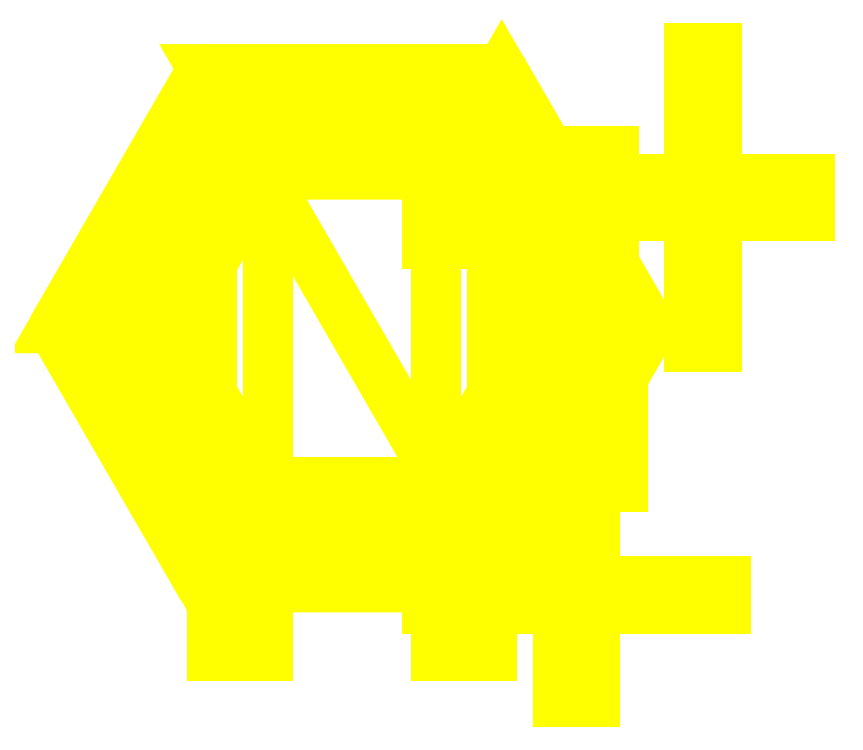
<metadata>
{"format":"dxf","ext":"dxf","renderer":"ezdxf+matplotlib","layout":"modelspace","background":"white","min_lineweight":24,"dpi":150}
</metadata>
<code>
0
SECTION
2
ENTITIES
0
3DFACE
8
TURRET
10
-0.1
20
0.1732
30
1.06
11
0.1
21
-0.1732
31
1.06
12
0.2
22
3.901e-08
32
1.06
13
0.1
23
0.1732
33
1.06
0
3DFACE
8
TURRET
10
-0.2
20
3.901e-08
30
1.06
11
-0.1
21
-0.1732
31
1.06
12
0.1
22
-0.1732
32
1.06
13
-0.1
23
0.1732
33
1.06
0
3DFACE
8
TURRET
10
0.39
20
0.06
30
0.9314
11
0.39
21
0.22
31
0.9314
12
0.39
22
0.3
32
1.07
13
0.39
23
-0.02
33
1.07
0
3DFACE
8
TURRET
10
0.36
20
-0.02
30
1.07
11
0.36
21
0.3
31
1.07
12
0.36
22
0.22
32
0.9314
13
0.36
23
0.06
33
0.9314
0
3DFACE
8
TURRET
10
0.2
20
3.901e-08
30
0.83
11
0.1
21
0.1732
31
0.83
12
0.1
22
0.1732
32
1.06
13
0.2
23
3.901e-08
33
1.06
0
3DFACE
8
TURRET
10
0.26
20
3.901e-08
30
0.39
11
0.13
21
0.2252
31
0.39
12
0.095
22
0.1645
32
0.8
13
0.19
23
3.901e-08
33
0.8
0
3DFACE
8
TURRET
10
0.32
20
3.901e-08
30
9e-16
11
0.16
21
0.2771
31
9e-16
12
0.16
22
0.2771
32
0.32
13
0.32
23
3.901e-08
33
0.32
0
3DFACE
8
TURRET
10
0.32
20
3.901e-08
30
0.32
11
0.16
21
0.2771
31
0.32
12
0.13
22
0.2252
32
0.39
13
0.26
23
3.901e-08
33
0.39
0
3DFACE
8
TURRET
10
0.39
20
0.22
30
0.9314
11
0.39
21
0.06
31
0.9314
12
0.36
22
0.06
32
0.9314
13
0.36
23
0.22
33
0.9314
0
3DFACE
8
TURRET
10
0.19
20
3.901e-08
30
0.8
11
0.095
21
0.1645
31
0.8
12
0.1
22
0.1732
32
0.83
13
0.2
23
3.901e-08
33
0.83
0
3DFACE
8
TURRET
10
0.39
20
-0.02
30
1.07
11
0.39
21
0.3
31
1.07
12
0.39
22
0.22
32
1.209
13
0.39
23
0.06
33
1.209
0
3DFACE
8
TURRET
10
0.36
20
0.06
30
1.209
11
0.36
21
0.22
31
1.209
12
0.36
22
0.3
32
1.07
13
0.36
23
-0.02
33
1.07
0
3DFACE
8
TURRET
10
0.15
20
0.17
30
1.06
11
0.15
21
-0.17
31
1.06
12
0.09
22
-0.17
32
1.06
13
0.09
23
0.17
33
1.06
0
3DFACE
8
TURRET
10
0.39
20
0.06
30
1.209
11
0.39
21
0.22
31
1.209
12
0.36
22
0.22
32
1.209
13
0.36
23
0.06
33
1.209
0
3DFACE
8
TURRET
10
0.15
20
-0.25
30
1.48
11
0.15
21
0.17
31
1.06
12
0.09
22
0.17
32
1.06
13
0.09
23
-0.25
33
1.48
0
3DFACE
8
TURRET
10
0.09
20
0.17
30
1.06
11
0.09
21
-0.17
31
1.06
12
0.09
22
-0.35
32
1.38
13
0.09
23
-0.25
33
1.48
0
3DFACE
8
TURRET
10
0.15
20
-0.35
30
1.38
11
0.15
21
-0.17
31
1.06
12
0.15
22
0.17
32
1.06
13
0.15
23
-0.25
33
1.48
0
3DFACE
8
TURRET
10
-0.1
20
0.1732
30
0.83
11
-0.2
21
3.901e-08
31
0.83
12
-0.2
22
3.901e-08
32
1.06
13
-0.1
23
0.1732
33
1.06
0
3DFACE
8
TURRET
10
-0.13
20
0.2252
30
0.39
11
-0.26
21
3.901e-08
31
0.39
12
-0.19
22
3.901e-08
32
0.8
13
-0.095
23
0.1645
33
0.8
0
3DFACE
8
TURRET
10
-0.16
20
0.2771
30
9e-16
11
-0.32
21
3.901e-08
31
9e-16
12
-0.32
22
3.901e-08
32
0.32
13
-0.16
23
0.2771
33
0.32
0
3DFACE
8
TURRET
10
-0.16
20
0.2771
30
0.32
11
-0.32
21
3.901e-08
31
0.32
12
-0.26
22
3.901e-08
32
0.39
13
-0.13
23
0.2252
33
0.39
0
3DFACE
8
TURRET
10
-0.095
20
0.1645
30
0.8
11
-0.19
21
3.901e-08
31
0.8
12
-0.2
22
3.901e-08
32
0.83
13
-0.1
23
0.1732
33
0.83
0
3DFACE
8
TURRET
10
-0.09
20
0.17
30
1.06
11
-0.09
21
-0.17
31
1.06
12
-0.15
22
-0.17
32
1.06
13
-0.15
23
0.17
33
1.06
0
3DFACE
8
TURRET
10
-0.09
20
-0.35
30
1.38
11
-0.09
21
-0.17
31
1.06
12
-0.09
22
0.17
32
1.06
13
-0.09
23
-0.25
33
1.48
0
3DFACE
8
TURRET
10
-0.15
20
0.17
30
1.06
11
-0.15
21
-0.17
31
1.06
12
-0.15
22
-0.35
32
1.38
13
-0.15
23
-0.25
33
1.48
0
3DFACE
8
TURRET
10
-0.09
20
-0.25
30
1.48
11
-0.09
21
0.17
31
1.06
12
-0.15
22
0.17
32
1.06
13
-0.15
23
-0.25
33
1.48
0
3DFACE
8
TURRET
10
-0.1
20
-0.1732
30
0.83
11
0.1
21
-0.1732
31
0.83
12
0.1
22
-0.1732
32
1.06
13
-0.1
23
-0.1732
33
1.06
0
3DFACE
8
TURRET
10
-0.13
20
-0.2252
30
0.39
11
0.13
21
-0.2252
31
0.39
12
0.095
22
-0.1645
32
0.8
13
-0.095
23
-0.1645
33
0.8
0
3DFACE
8
TURRET
10
-0.16
20
-0.2771
30
9e-16
11
0.16
21
-0.2771
31
9e-16
12
0.16
22
-0.2771
32
0.32
13
-0.16
23
-0.2771
33
0.32
0
3DFACE
8
TURRET
10
-0.16
20
-0.2771
30
0.32
11
0.16
21
-0.2771
31
0.32
12
0.13
22
-0.2252
32
0.39
13
-0.13
23
-0.2252
33
0.39
0
3DFACE
8
TURRET
10
-0.095
20
-0.1645
30
0.8
11
0.095
21
-0.1645
31
0.8
12
0.1
22
-0.1732
32
0.83
13
-0.1
23
-0.1732
33
0.83
0
3DFACE
8
TURRET
10
0.215
20
0.03
30
1.003
11
0.19
21
0.03
31
0.96
12
0.19
22
-0.17
32
0.96
13
0.215
23
-0.17
33
1.003
0
3DFACE
8
TURRET
10
0.29
20
0.03
30
0.96
11
0.265
21
0.03
31
1.003
12
0.265
22
-0.17
32
1.003
13
0.29
23
-0.17
33
0.96
0
3DFACE
8
TURRET
10
0.39
20
0.06
30
0.9314
11
0.39
21
-0.02
31
1.07
12
0.36
22
-0.02
32
1.07
13
0.36
23
0.06
33
0.9314
0
3DFACE
8
TURRET
10
0.16
20
-0.27
30
1.099
11
0.32
21
-0.27
31
1.099
12
0.4
22
-0.27
32
0.96
13
0.08
23
-0.27
33
0.96
0
3DFACE
8
TURRET
10
0.08
20
-0.3
30
0.96
11
0.4
21
-0.3
31
0.96
12
0.32
22
-0.3
32
1.099
13
0.16
23
-0.3
33
1.099
0
3DFACE
8
TURRET
10
0.265
20
-0.17
30
1.003
11
0.215
21
-0.17
31
1.003
12
0.19
22
-0.17
32
0.96
13
0.29
23
-0.17
33
0.96
0
3DFACE
8
TURRET
10
0.32
20
-0.3
30
1.099
11
0.4
21
-0.3
31
0.96
12
0.4
22
-0.27
32
0.96
13
0.32
23
-0.27
33
1.099
0
3DFACE
8
TURRET
10
0.08
20
-0.3
30
0.96
11
0.16
21
-0.3
31
1.099
12
0.16
22
-0.27
32
1.099
13
0.08
23
-0.27
33
0.96
0
3DFACE
8
TURRET
10
0.29
20
0.03
30
0.96
11
0.19
21
0.03
31
0.96
12
0.215
22
0.03
32
1.003
13
0.265
23
0.03
33
1.003
0
3DFACE
8
TURRET
10
0.1
20
-0.1732
30
0.83
11
0.2
21
3.901e-08
31
0.83
12
0.2
22
3.901e-08
32
1.06
13
0.1
23
-0.1732
33
1.06
0
3DFACE
8
TURRET
10
0.13
20
-0.2252
30
0.39
11
0.26
21
3.901e-08
31
0.39
12
0.19
22
3.901e-08
32
0.8
13
0.095
23
-0.1645
33
0.8
0
3DFACE
8
TURRET
10
0.16
20
-0.2771
30
9e-16
11
0.32
21
3.901e-08
31
9e-16
12
0.32
22
3.901e-08
32
0.32
13
0.16
23
-0.2771
33
0.32
0
3DFACE
8
TURRET
10
0.16
20
-0.2771
30
0.32
11
0.32
21
3.901e-08
31
0.32
12
0.26
22
3.901e-08
32
0.39
13
0.13
23
-0.2252
33
0.39
0
3DFACE
8
TURRET
10
0.19
20
0.03
30
0.96
11
0.215
21
0.03
31
0.9167
12
0.215
22
-0.17
32
0.9167
13
0.19
23
-0.17
33
0.96
0
3DFACE
8
TURRET
10
0.215
20
0.03
30
0.9167
11
0.265
21
0.03
31
0.9167
12
0.265
22
-0.17
32
0.9167
13
0.215
23
-0.17
33
0.9167
0
3DFACE
8
TURRET
10
0.265
20
0.03
30
0.9167
11
0.29
21
0.03
31
0.96
12
0.29
22
-0.17
32
0.96
13
0.265
23
-0.17
33
0.9167
0
3DFACE
8
TURRET
10
0.29
20
-0.17
30
0.96
11
0.19
21
-0.17
31
0.96
12
0.215
22
-0.17
32
0.9167
13
0.265
23
-0.17
33
0.9167
0
3DFACE
8
TURRET
10
0.24
20
-0.27
30
0.94
11
0.22
21
-0.27
31
0.96
12
0.22
22
-0.17
32
0.96
13
0.24
23
-0.17
33
0.94
0
3DFACE
8
TURRET
10
0.26
20
-0.27
30
0.96
11
0.24
21
-0.27
31
0.94
12
0.24
22
-0.17
32
0.94
13
0.26
23
-0.17
33
0.96
0
3DFACE
8
TURRET
10
0.24
20
-0.27
30
0.98
11
0.26
21
-0.27
31
0.96
12
0.26
22
-0.17
32
0.96
13
0.24
23
-0.17
33
0.98
0
3DFACE
8
TURRET
10
0.22
20
-0.27
30
0.96
11
0.24
21
-0.27
31
0.98
12
0.24
22
-0.17
32
0.98
13
0.22
23
-0.17
33
0.96
0
3DFACE
8
TURRET
10
0.265
20
0.03
30
0.9167
11
0.215
21
0.03
31
0.9167
12
0.19
22
0.03
32
0.96
13
0.29
23
0.03
33
0.96
0
3DFACE
8
TURRET
10
0.095
20
-0.1645
30
0.8
11
0.19
21
3.901e-08
31
0.8
12
0.2
22
3.901e-08
32
0.83
13
0.1
23
-0.1732
33
0.83
0
3DFACE
8
TURRET
10
0.32
20
-0.3
30
0.8214
11
0.16
21
-0.3
31
0.8214
12
0.16
22
-0.27
32
0.8214
13
0.32
23
-0.27
33
0.8214
0
3DFACE
8
TURRET
10
0.08
20
-0.27
30
0.96
11
0.4
21
-0.27
31
0.96
12
0.32
22
-0.27
32
0.8214
13
0.16
23
-0.27
33
0.8214
0
3DFACE
8
TURRET
10
0.16
20
-0.3
30
0.8214
11
0.32
21
-0.3
31
0.8214
12
0.4
22
-0.3
32
0.96
13
0.08
23
-0.3
33
0.96
0
3DFACE
8
TURRET
10
0.16
20
-0.3
30
0.8214
11
0.08
21
-0.3
31
0.96
12
0.08
22
-0.27
32
0.96
13
0.16
23
-0.27
33
0.8214
0
3DFACE
8
TURRET
10
0.4
20
-0.3
30
0.96
11
0.32
21
-0.3
31
0.8214
12
0.32
22
-0.27
32
0.8214
13
0.4
23
-0.27
33
0.96
0
3DFACE
8
TURRET
10
0.09
20
-0.32
30
1.48
11
0.09
21
-0.35
31
1.45
12
0.15
22
-0.35
32
1.45
13
0.15
23
-0.32
33
1.48
0
3DFACE
8
TURRET
10
0.15
20
-0.32
30
1.48
11
0.15
21
-0.25
31
1.48
12
0.09
22
-0.25
32
1.48
13
0.09
23
-0.32
33
1.48
0
3DFACE
8
TURRET
10
0.265
20
0.03
30
1.003
11
0.215
21
0.03
31
1.003
12
0.215
22
-0.17
32
1.003
13
0.265
23
-0.17
33
1.003
0
3DFACE
8
TURRET
10
0.39
20
-0.02
30
1.07
11
0.39
21
0.06
31
1.209
12
0.36
22
0.06
32
1.209
13
0.36
23
-0.02
33
1.07
0
3DFACE
8
TURRET
10
0.09
20
-0.35
30
1.38
11
0.09
21
-0.17
31
1.06
12
0.15
22
-0.17
32
1.06
13
0.15
23
-0.35
33
1.38
0
3DFACE
8
TURRET
10
0.22
20
-0.4
30
1.06
11
0.24
21
-0.4
31
1.04
12
0.26
22
-0.4
32
1.06
13
0.24
23
-0.4
33
1.08
0
3DFACE
8
TURRET
10
0.16
20
-0.3
30
1.099
11
0.32
21
-0.3
31
1.099
12
0.32
22
-0.27
32
1.099
13
0.16
23
-0.27
33
1.099
0
3DFACE
8
TURRET
10
0.24
20
-0.4
30
1.04
11
0.22
21
-0.4
31
1.06
12
0.22
22
-0.3
32
1.06
13
0.24
23
-0.3
33
1.04
0
3DFACE
8
TURRET
10
0.26
20
-0.4
30
1.06
11
0.24
21
-0.4
31
1.04
12
0.24
22
-0.3
32
1.04
13
0.26
23
-0.3
33
1.06
0
3DFACE
8
TURRET
10
0.24
20
-0.4
30
1.08
11
0.26
21
-0.4
31
1.06
12
0.26
22
-0.3
32
1.06
13
0.24
23
-0.3
33
1.08
0
3DFACE
8
TURRET
10
0.22
20
-0.4
30
1.06
11
0.24
21
-0.4
31
1.08
12
0.24
22
-0.3
32
1.08
13
0.22
23
-0.3
33
1.06
0
3DFACE
8
TURRET
10
0.09
20
-0.35
30
1.45
11
0.09
21
-0.35
31
1.38
12
0.15
22
-0.35
32
1.38
13
0.15
23
-0.35
33
1.45
0
3DFACE
8
TURRET
10
0.09
20
-0.25
30
1.48
11
0.09
21
-0.35
31
1.38
12
0.09
22
-0.35
32
1.45
13
0.09
23
-0.32
33
1.48
0
3DFACE
8
TURRET
10
0.15
20
-0.35
30
1.45
11
0.15
21
-0.35
31
1.38
12
0.15
22
-0.25
32
1.48
13
0.15
23
-0.32
33
1.48
0
3DFACE
8
TURRET
10
-0.2
20
3.901e-08
30
0.83
11
-0.1
21
-0.1732
31
0.83
12
-0.1
22
-0.1732
32
1.06
13
-0.2
23
3.901e-08
33
1.06
0
3DFACE
8
TURRET
10
-0.26
20
3.901e-08
30
0.39
11
-0.13
21
-0.2252
31
0.39
12
-0.095
22
-0.1645
32
0.8
13
-0.19
23
3.901e-08
33
0.8
0
3DFACE
8
TURRET
10
-0.32
20
3.901e-08
30
9e-16
11
-0.16
21
-0.2771
31
9e-16
12
-0.16
22
-0.2771
32
0.32
13
-0.32
23
3.901e-08
33
0.32
0
3DFACE
8
TURRET
10
-0.32
20
3.901e-08
30
0.32
11
-0.16
21
-0.2771
31
0.32
12
-0.13
22
-0.2252
32
0.39
13
-0.26
23
3.901e-08
33
0.39
0
3DFACE
8
TURRET
10
-0.19
20
3.901e-08
30
0.8
11
-0.095
21
-0.1645
31
0.8
12
-0.1
22
-0.1732
32
0.83
13
-0.2
23
3.901e-08
33
0.83
0
3DFACE
8
TURRET
10
-0.15
20
-0.32
30
1.48
11
-0.15
21
-0.35
31
1.45
12
-0.09
22
-0.35
32
1.45
13
-0.09
23
-0.32
33
1.48
0
3DFACE
8
TURRET
10
-0.09
20
-0.32
30
1.48
11
-0.09
21
-0.25
31
1.48
12
-0.15
22
-0.25
32
1.48
13
-0.15
23
-0.32
33
1.48
0
3DFACE
8
TURRET
10
-0.15
20
-0.35
30
1.38
11
-0.15
21
-0.17
31
1.06
12
-0.09
22
-0.17
32
1.06
13
-0.09
23
-0.35
33
1.38
0
3DFACE
8
TURRET
10
-0.09
20
-0.35
30
1.45
11
-0.09
21
-0.35
31
1.38
12
-0.09
22
-0.25
32
1.48
13
-0.09
23
-0.32
33
1.48
0
3DFACE
8
TURRET
10
-0.15
20
-0.25
30
1.48
11
-0.15
21
-0.35
31
1.38
12
-0.15
22
-0.35
32
1.45
13
-0.15
23
-0.32
33
1.48
0
3DFACE
8
TURRET
10
-0.15
20
-0.35
30
1.45
11
-0.15
21
-0.35
31
1.38
12
-0.09
22
-0.35
32
1.38
13
-0.09
23
-0.35
33
1.45
0
3DFACE
8
TURRET
10
0.1
20
0.1732
30
0.83
11
-0.1
21
0.1732
31
0.83
12
-0.1
22
0.1732
32
1.06
13
0.1
23
0.1732
33
1.06
0
3DFACE
8
TURRET
10
0.13
20
0.2252
30
0.39
11
-0.13
21
0.2252
31
0.39
12
-0.095
22
0.1645
32
0.8
13
0.095
23
0.1645
33
0.8
0
3DFACE
8
TURRET
10
0.16
20
0.2771
30
9e-16
11
-0.16
21
0.2771
31
9e-16
12
-0.16
22
0.2771
32
0.32
13
0.16
23
0.2771
33
0.32
0
3DFACE
8
TURRET
10
0.16
20
0.2771
30
0.32
11
-0.16
21
0.2771
31
0.32
12
-0.13
22
0.2252
32
0.39
13
0.13
23
0.2252
33
0.39
0
3DFACE
8
TURRET
10
0.095
20
0.1645
30
0.8
11
-0.095
21
0.1645
31
0.8
12
-0.1
22
0.1732
32
0.83
13
0.1
23
0.1732
33
0.83
0
3DFACE
8
TURRET
10
0.39
20
0.3
30
1.07
11
0.39
21
0.22
31
0.9314
12
0.36
22
0.22
32
0.9314
13
0.36
23
0.3
33
1.07
0
3DFACE
8
TURRET
10
0.49
20
0.12
30
1.17
11
0.49
21
0.14
31
1.15
12
0.49
22
0.16
32
1.17
13
0.49
23
0.14
33
1.19
0
3DFACE
8
TURRET
10
0.49
20
0.14
30
1.15
11
0.49
21
0.12
31
1.17
12
0.39
22
0.12
32
1.17
13
0.39
23
0.14
33
1.15
0
3DFACE
8
TURRET
10
0.49
20
0.16
30
1.17
11
0.49
21
0.14
31
1.15
12
0.39
22
0.14
32
1.15
13
0.39
23
0.16
33
1.17
0
3DFACE
8
TURRET
10
0.39
20
0.22
30
1.209
11
0.39
21
0.3
31
1.07
12
0.36
22
0.3
32
1.07
13
0.36
23
0.22
33
1.209
0
3DFACE
8
TURRET
10
0.36
20
0.14
30
1.05
11
0.36
21
0.12
31
1.07
12
0.28
22
0.12
32
1.07
13
0.28
23
0.14
33
1.05
0
3DFACE
8
TURRET
10
0.36
20
0.16
30
1.07
11
0.36
21
0.14
31
1.05
12
0.28
22
0.14
32
1.05
13
0.28
23
0.16
33
1.07
0
3DFACE
8
TURRET
10
0.36
20
0.14
30
1.09
11
0.36
21
0.16
31
1.07
12
0.28
22
0.16
32
1.07
13
0.28
23
0.14
33
1.09
0
3DFACE
8
TURRET
10
0.36
20
0.12
30
1.07
11
0.36
21
0.14
31
1.09
12
0.28
22
0.14
32
1.09
13
0.28
23
0.12
33
1.07
0
3DFACE
8
TURRET
10
0.28
20
0.115
30
1.027
11
0.28
21
0.165
31
1.027
12
0.28
22
0.19
32
1.07
13
0.28
23
0.09
33
1.07
0
3DFACE
8
TURRET
10
0.28
20
0.09
30
1.07
11
0.28
21
0.19
31
1.07
12
0.28
22
0.165
32
1.113
13
0.28
23
0.115
33
1.113
0
3DFACE
8
TURRET
10
0.08
20
0.09
30
1.07
11
0.08
21
0.19
31
1.07
12
0.08
22
0.165
32
1.027
13
0.08
23
0.115
33
1.027
0
3DFACE
8
TURRET
10
0.08
20
0.115
30
1.113
11
0.08
21
0.165
31
1.113
12
0.08
22
0.19
32
1.07
13
0.08
23
0.09
33
1.07
0
3DFACE
8
TURRET
10
0.28
20
0.115
30
1.027
11
0.28
21
0.09
31
1.07
12
0.08
22
0.09
32
1.07
13
0.08
23
0.115
33
1.027
0
3DFACE
8
TURRET
10
0.28
20
0.165
30
1.027
11
0.28
21
0.115
31
1.027
12
0.08
22
0.115
32
1.027
13
0.08
23
0.165
33
1.027
0
3DFACE
8
TURRET
10
0.28
20
0.19
30
1.07
11
0.28
21
0.165
31
1.027
12
0.08
22
0.165
32
1.027
13
0.08
23
0.19
33
1.07
0
3DFACE
8
TURRET
10
0.28
20
0.165
30
1.113
11
0.28
21
0.19
31
1.07
12
0.08
22
0.19
32
1.07
13
0.08
23
0.165
33
1.113
0
3DFACE
8
TURRET
10
0.28
20
0.115
30
1.113
11
0.28
21
0.165
31
1.113
12
0.08
22
0.165
32
1.113
13
0.08
23
0.115
33
1.113
0
3DFACE
8
TURRET
10
0.28
20
0.09
30
1.07
11
0.28
21
0.115
31
1.113
12
0.08
22
0.115
32
1.113
13
0.08
23
0.09
33
1.07
0
3DFACE
8
TURRET
10
0.49
20
0.14
30
1.19
11
0.49
21
0.16
31
1.17
12
0.39
22
0.16
32
1.17
13
0.39
23
0.14
33
1.19
0
3DFACE
8
TURRET
10
0.49
20
0.12
30
1.17
11
0.49
21
0.14
31
1.19
12
0.39
22
0.14
32
1.19
13
0.39
23
0.12
33
1.17
0
VIEWPORT
8
0
10
144.7
20
101.2
30
0
40
391.1
41
222.2
68
     2
69
     1
0
VIEWPORT
8
0
10
139.2
20
100.8
30
0
40
222.8
41
161.3
68
     1
69
     2
0
ENDSEC
0
EOF

</code>
